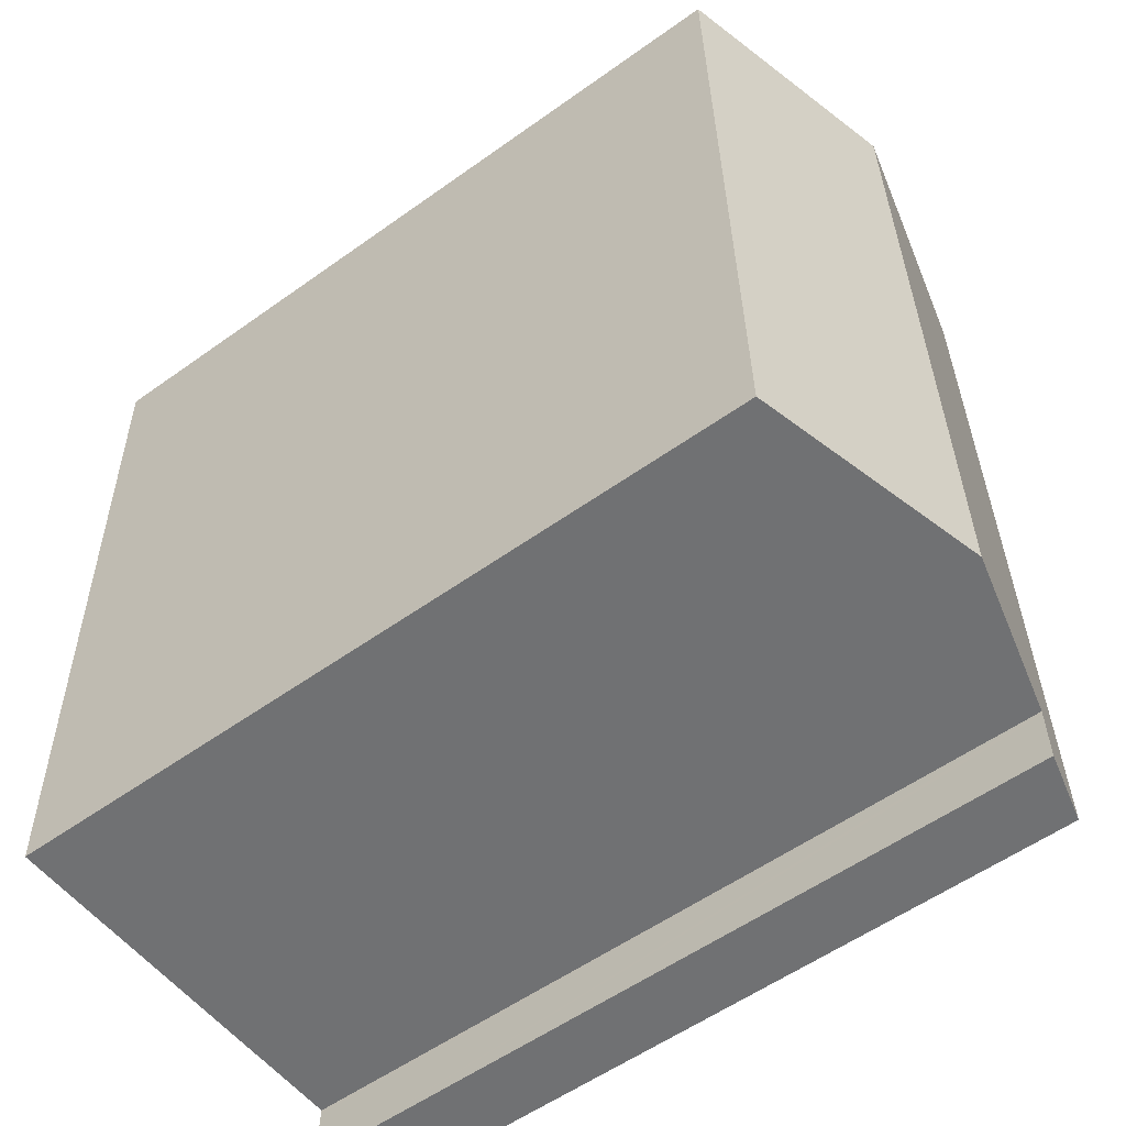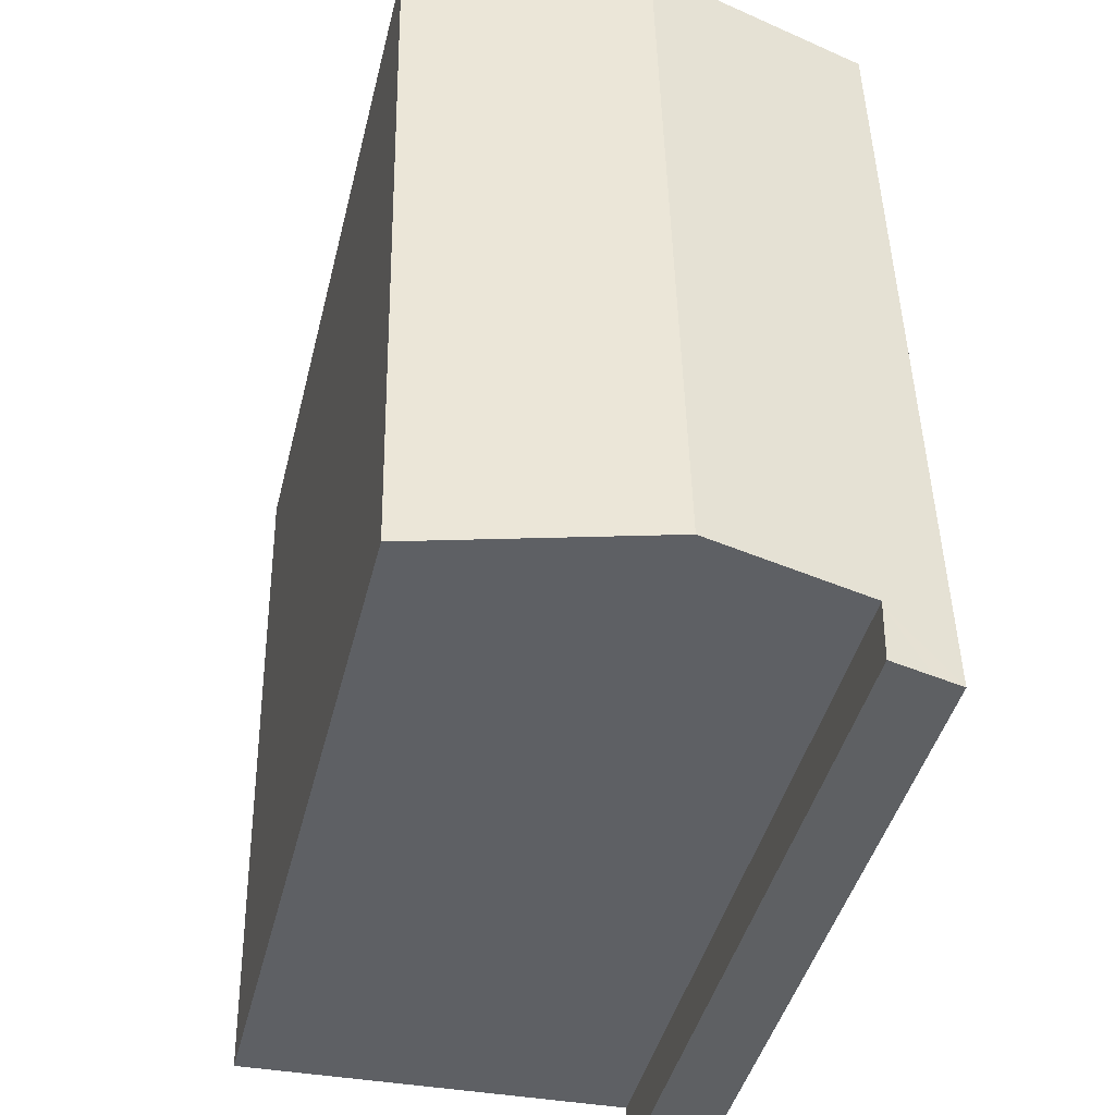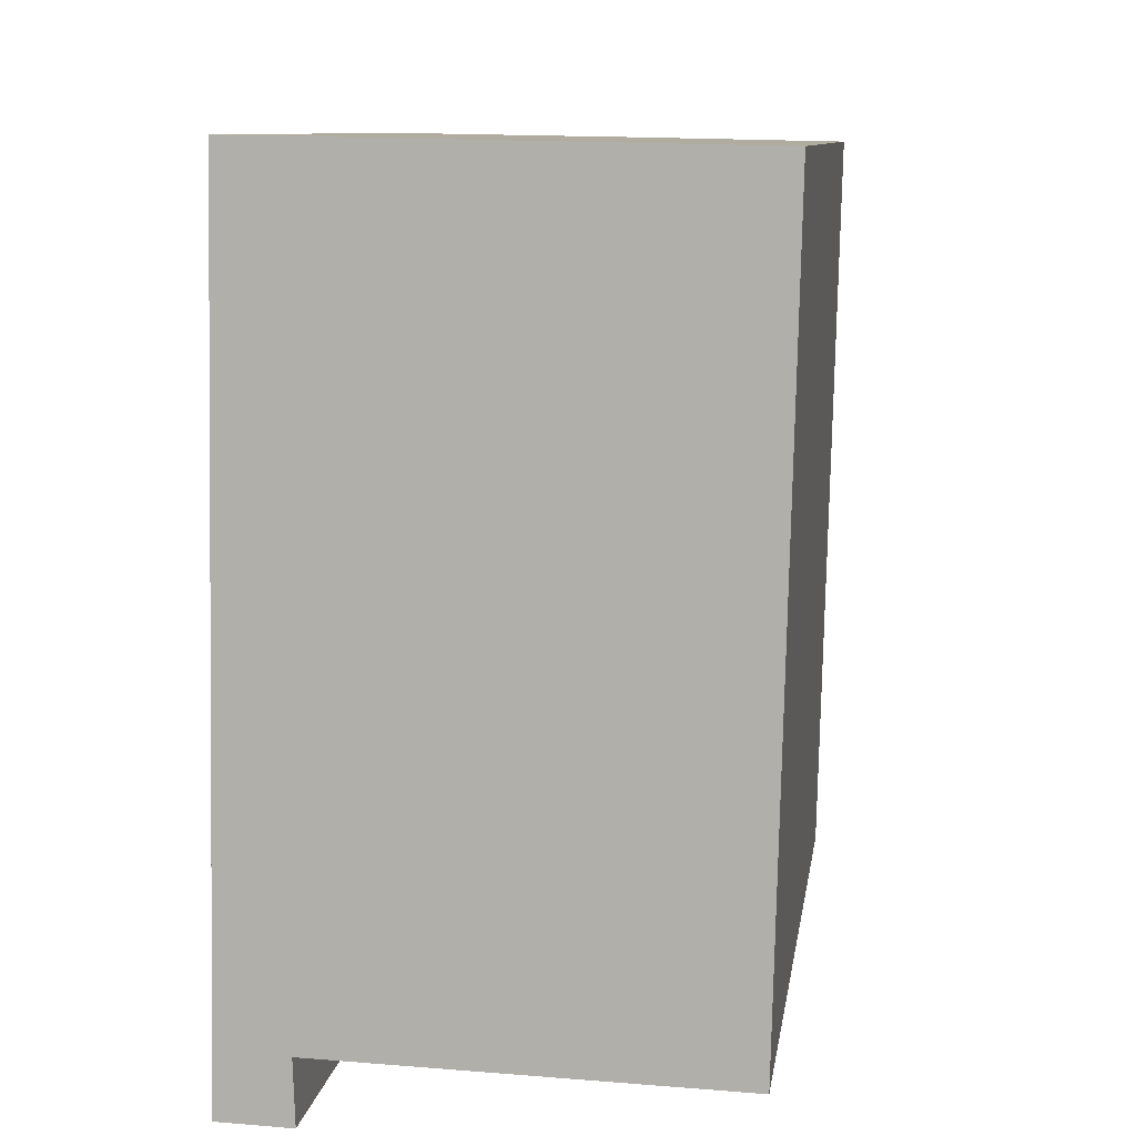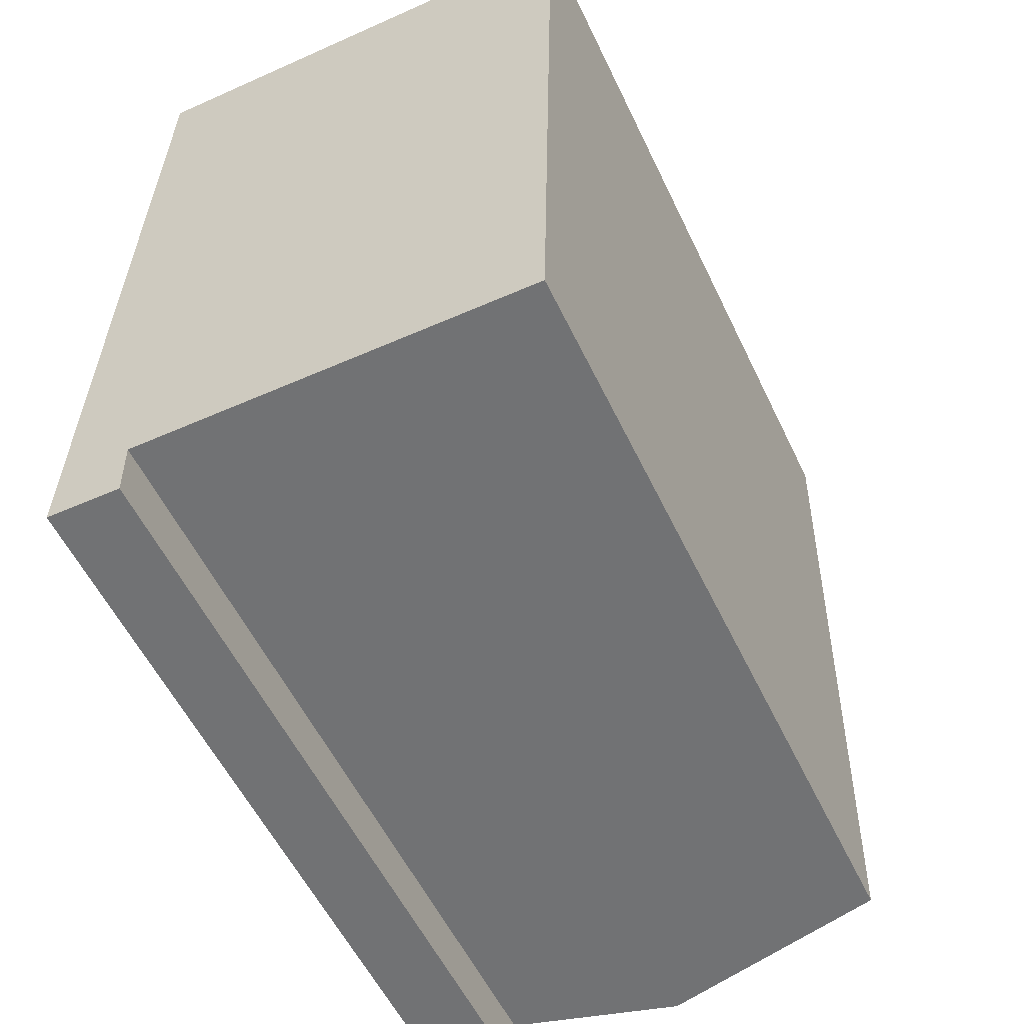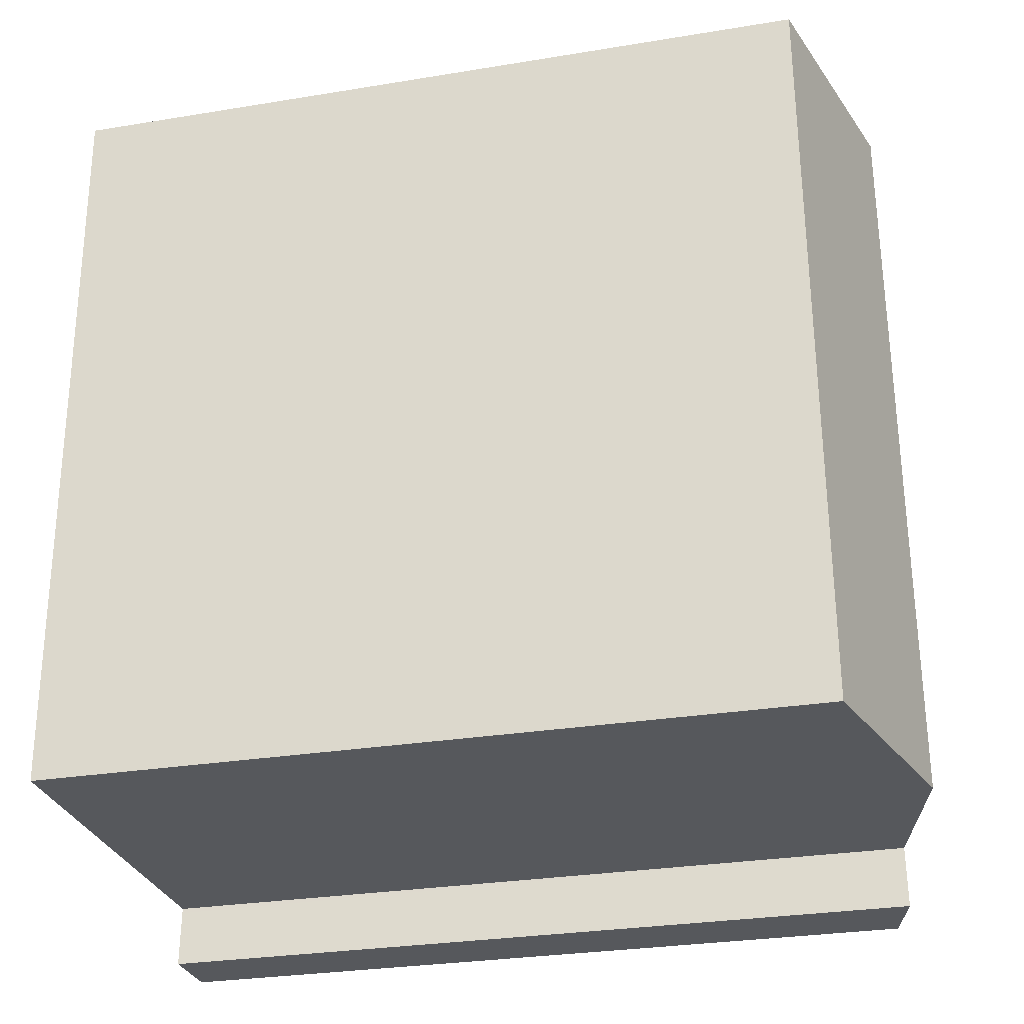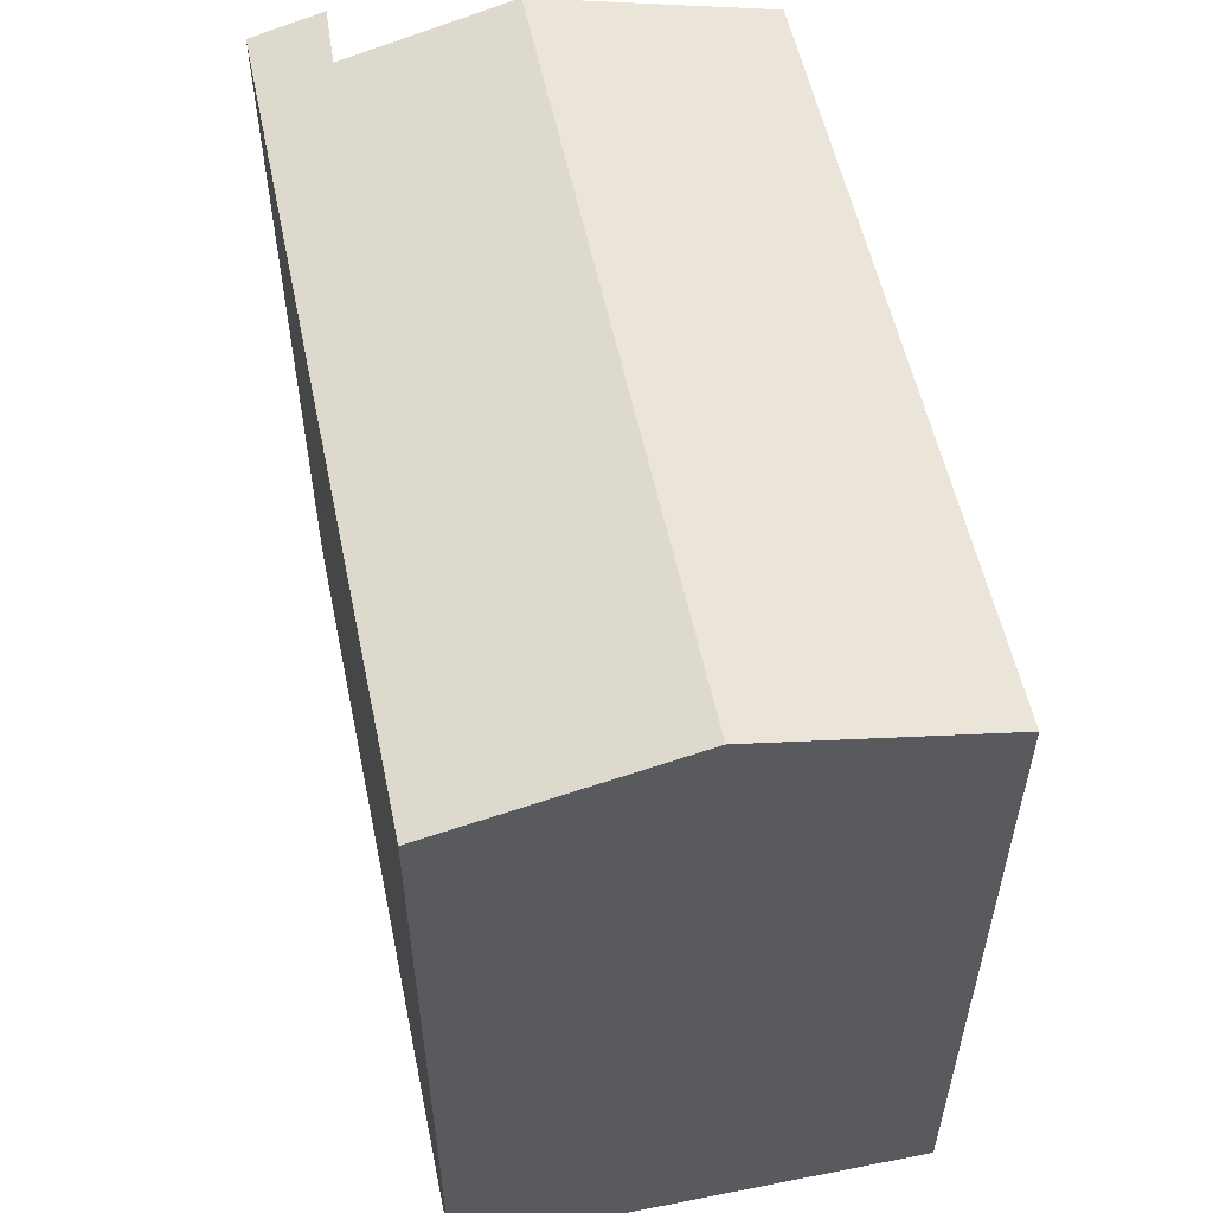
<metadata>
{"format":"obj","ext":"obj","renderer":"f3d","projection":"perspective","resolution":1024,"background":"white","views":[{"elev":-56.3,"azim":126.8,"up":"+Z"},{"elev":-43.4,"azim":166.2,"up":"+Z"},{"elev":9.8,"azim":8.3,"up":"+Z"},{"elev":-56.2,"azim":25.4,"up":"+Z"},{"elev":-29.2,"azim":103.7,"up":"+Z"},{"elev":55.6,"azim":-10.6,"up":"+Y"}]}
</metadata>
<code>
v  12.47 20.38 1.355
v  6.685 21.96 21.74
v  12.94 20.37 21.62
v  6.265 21.96 1.511
v  0.78 20.57 -0.021
v  1.873 20.84 1.491
v  1.924 20.86 -0.052
v  0 20.38 1.248e-15
v  0.032 20.38 1.526
v  1.869 20.84 1.621
v  0.199 20.38 9.583
v  0.248 20.38 11.92
v  0.269 20.38 12.95
v  0.288 20.38 13.85
v  0.454 20.38 21.85
v  1.924 3.184e-18 -0.052
v  0 0 0
v  0.78 1.286e-18 -0.021
v  12.47 -8.297e-17 1.355
v  1.869 -9.926e-17 1.621
v  6.265 -9.252e-17 1.511
v  0.032 -9.344e-17 1.526
v  0.248 -7.299e-16 11.92
v  0.288 -8.483e-16 13.85
v  0.454 -1.338e-15 21.85
v  0.199 -5.868e-16 9.583
v  0.269 -7.927e-16 12.95
v  12.94 -1.324e-15 21.62
v  6.685 -1.331e-15 21.74
v  1.873 -9.13e-17 1.491
g defaultobject
f 1 2 3
f 2 1 4
f 5 6 7
f 6 5 8
f 6 8 9
f 6 9 10
f 10 2 4
f 2 10 9
f 2 9 11
f 2 11 12
f 2 12 13
f 2 13 14
f 2 14 15
f 16 5 7
f 5 16 8
f 8 16 17
f 17 16 18
f 19 4 1
f 4 19 10
f 10 19 20
f 20 19 21
f 17 9 8
f 9 17 11
f 11 17 12
f 12 17 13
f 13 17 14
f 14 17 15
f 15 17 22
f 15 22 23
f 15 23 24
f 15 24 25
f 23 22 26
f 24 23 27
f 25 2 15
f 2 25 3
f 3 25 28
f 28 25 29
f 3 19 1
f 19 3 28
f 6 16 7
f 16 6 10
f 16 10 30
f 30 10 20
f 17 20 22
f 20 17 30
f 30 17 18
f 30 18 16
f 24 29 25
f 29 24 28
f 28 24 19
f 19 24 27
f 19 27 23
f 19 23 26
f 19 26 21
f 21 26 20
f 20 26 22

</code>
